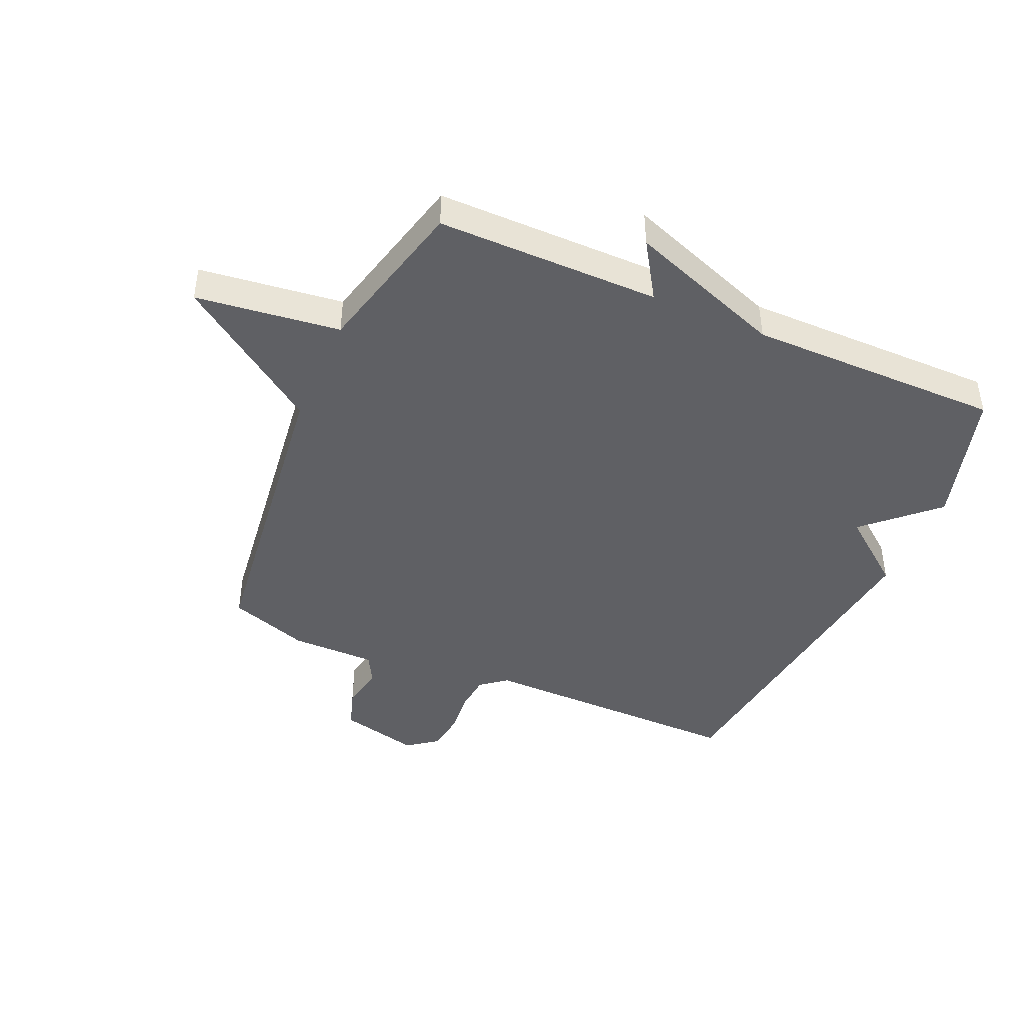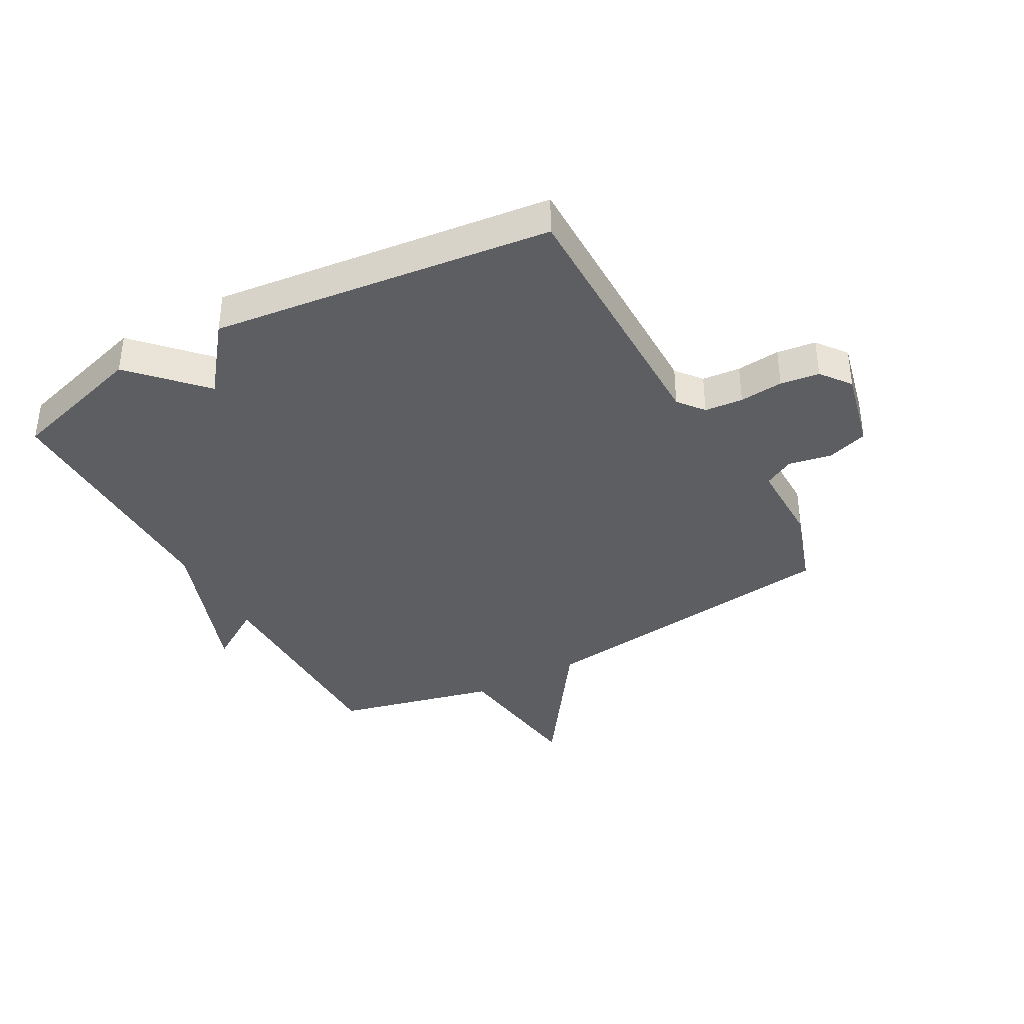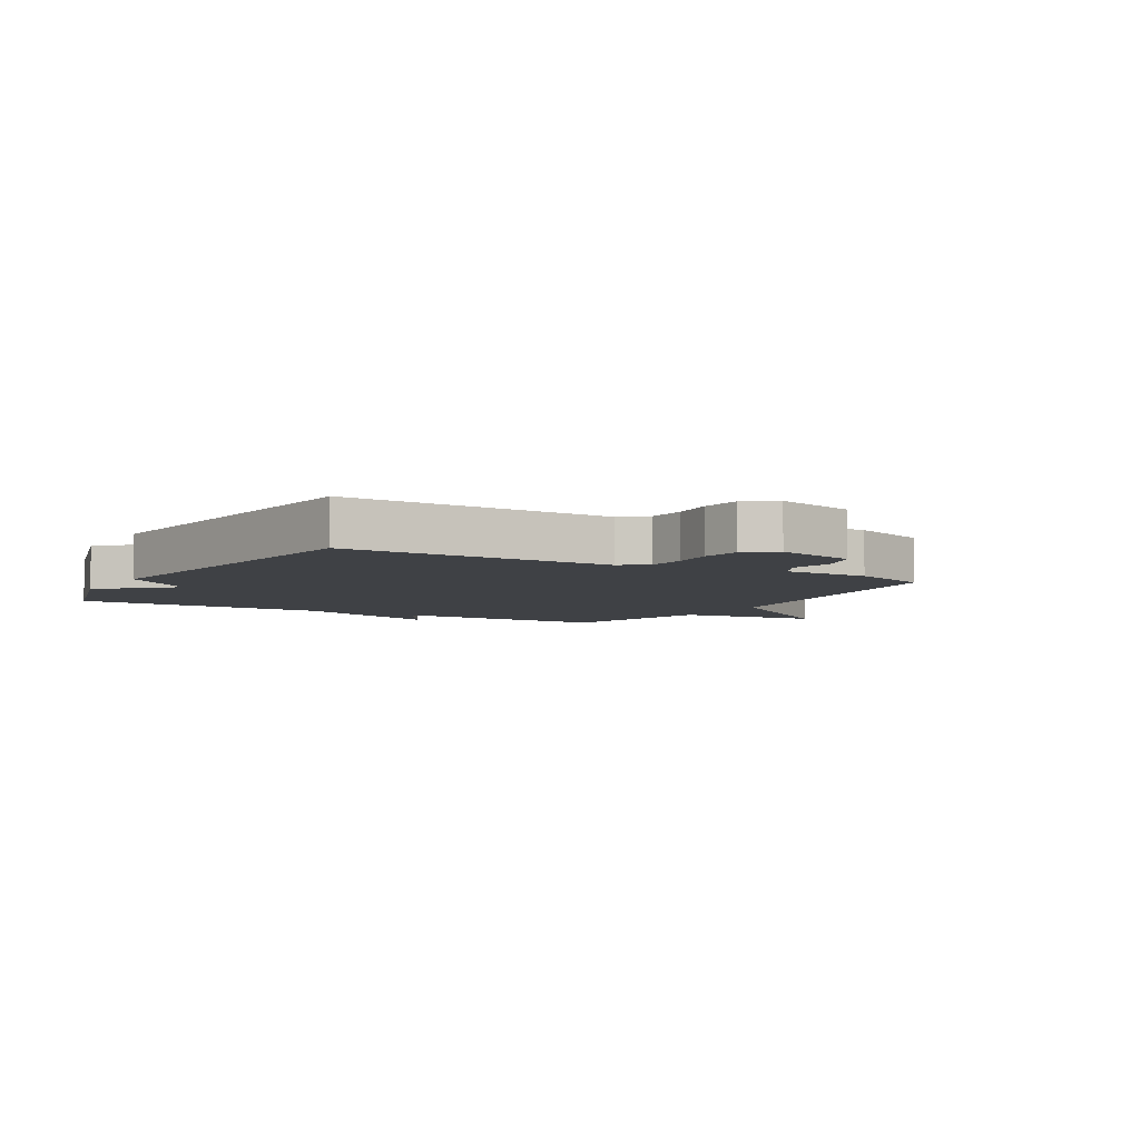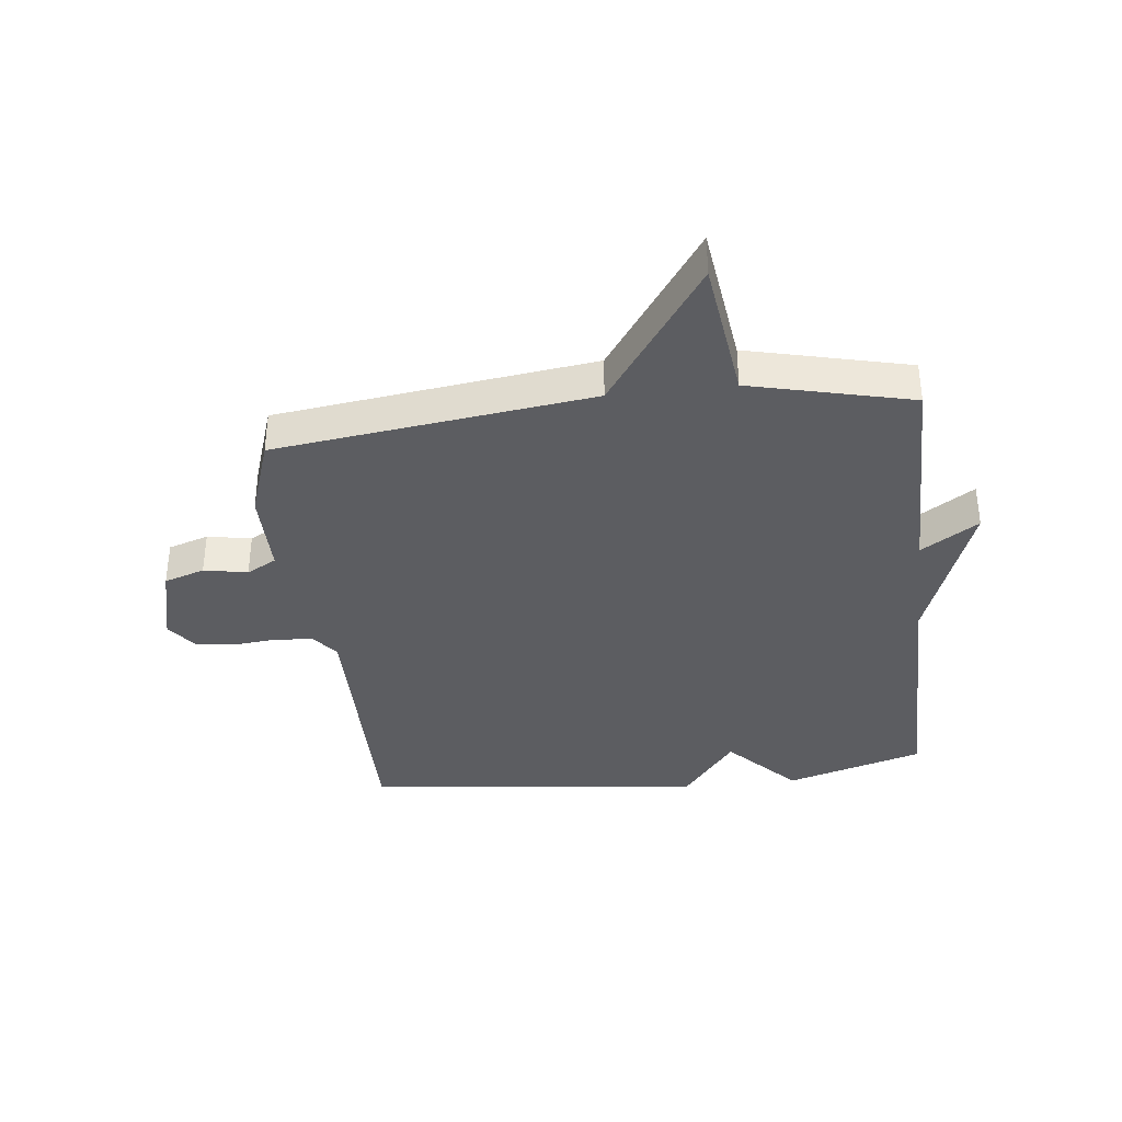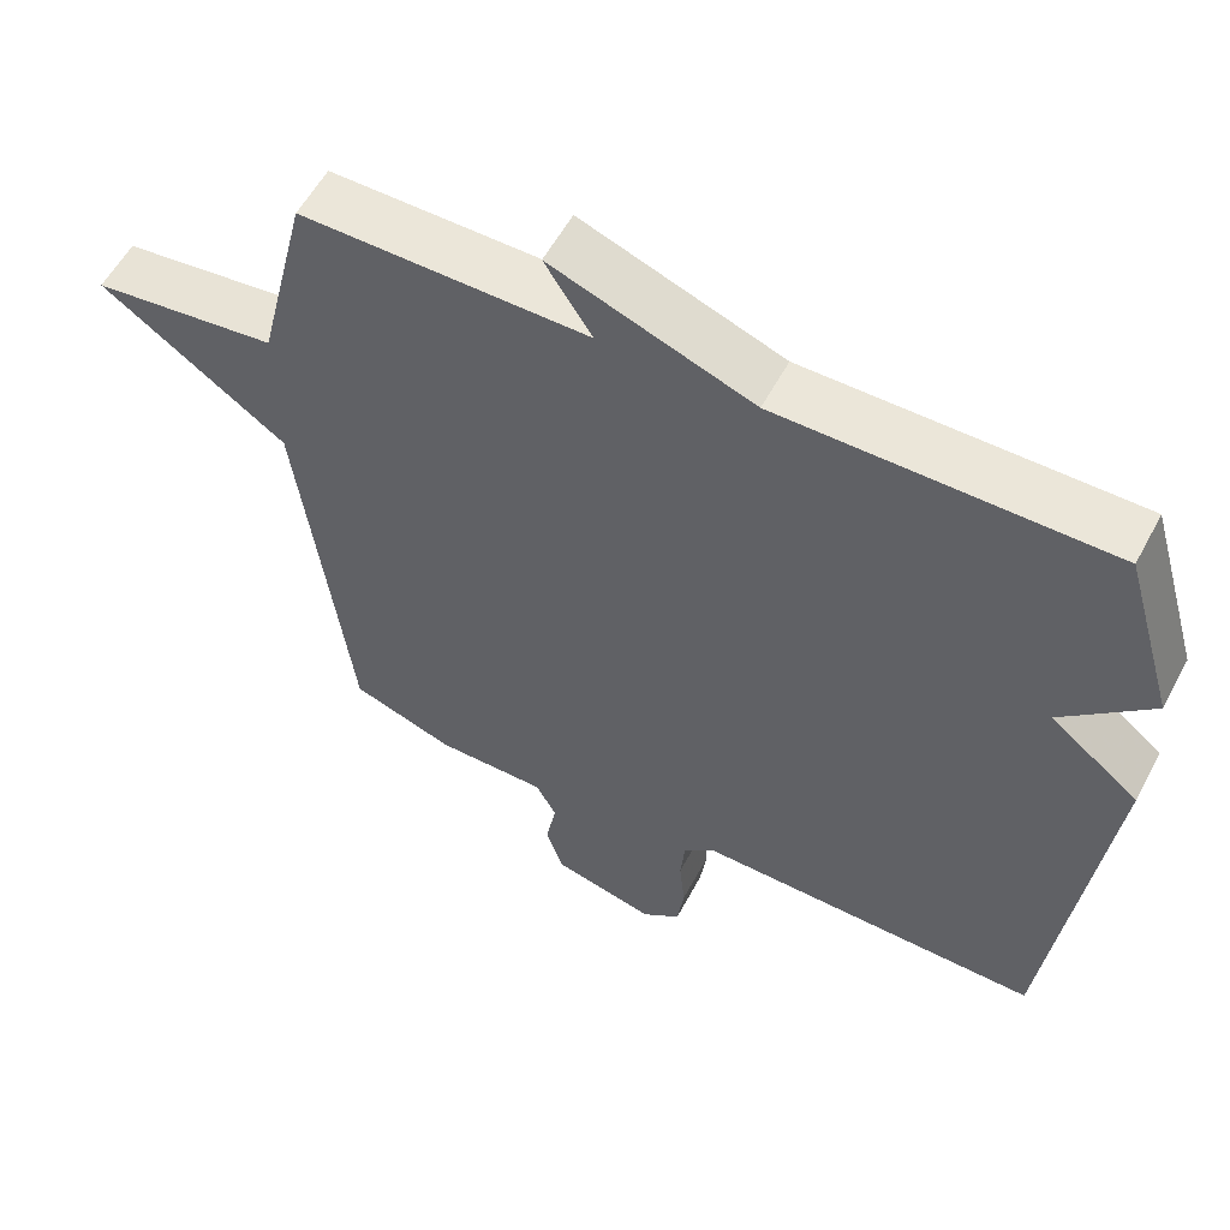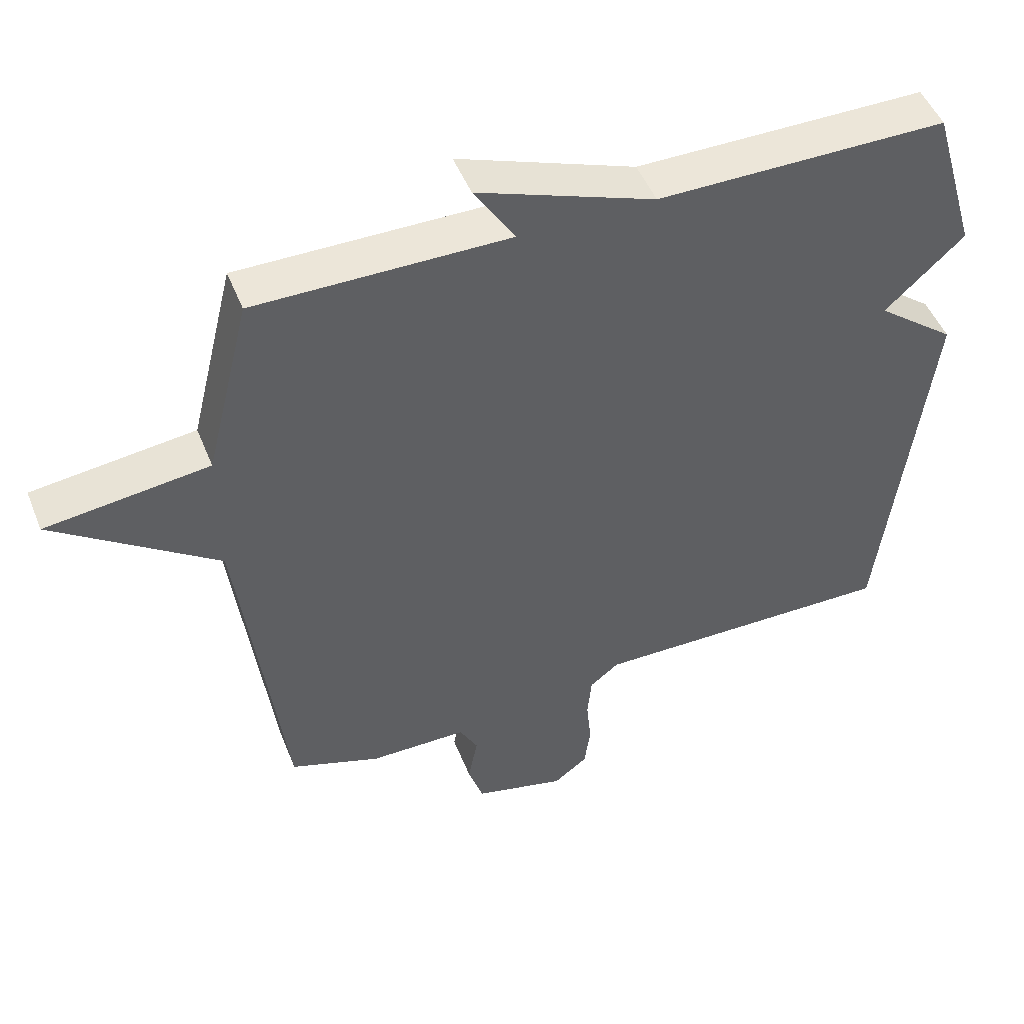
<metadata>
{"format":"obj","ext":"obj","renderer":"f3d","projection":"perspective","resolution":1024,"background":"white","views":[{"elev":-43.6,"azim":-23.7,"up":"+Y"},{"elev":-37.8,"azim":119.1,"up":"+Y"},{"elev":-5.5,"azim":149.3,"up":"+Y"},{"elev":-36.8,"azim":-83.3,"up":"+Y"},{"elev":56.9,"azim":27.9,"up":"+Z"},{"elev":48.8,"azim":-21.3,"up":"+Z"}]}
</metadata>
<code>
v -0.5 0.07 0.5
v -0.127 0.07 0.499
v -0.188 0.07 0.595
v 0.073 0.07 0.499
v 0.5 0.07 0.5
v 0.568 0.07 0.269
v 0.452 0.07 0.16
v 0.568 0.07 0.069
v 0.5 0.07 -0.5
v 0.049 0.07 -0.496
v 0.006 0.07 -0.53
v 0 0.07 -0.594
v 0.007 0.07 -0.667
v -0.002 0.07 -0.732
v -0.052 0.07 -0.77
v -0.187 0.07 -0.737
v -0.209 0.07 -0.669
v -0.195 0.07 -0.596
v -0.222 0.07 -0.546
v -0.366 0.07 -0.546
v -0.5 0.07 -0.5
v -0.566 0.07 0.03
v -0.807 0.07 0.2
v -0.566 0.07 0.23
v -0.5 0 0.5
v -0.127 0 0.499
v -0.188 0 0.595
v 0.073 0 0.499
v 0.5 0 0.5
v 0.568 0 0.269
v 0.452 0 0.16
v 0.568 0 0.069
v 0.5 0 -0.5
v 0.049 0 -0.496
v 0.006 0 -0.53
v 0 0 -0.594
v 0.007 0 -0.667
v -0.002 0 -0.732
v -0.052 0 -0.77
v -0.187 0 -0.737
v -0.209 0 -0.669
v -0.195 0 -0.596
v -0.222 0 -0.546
v -0.366 0 -0.546
v -0.5 0 -0.5
v -0.566 0 0.03
v -0.807 0 0.2
v -0.566 0 0.23
f 22 23 24
f 24 1 2
f 22 24 2
f 21 22 2
f 20 21 2
f 19 20 2
f 18 19 2
f 16 17 18
f 15 16 18
f 14 15 18
f 13 14 18
f 12 13 18
f 11 12 18 2
f 10 11 2
f 9 10 2
f 8 9 2
f 7 8 2
f 4 5 6 7
f 2 3 4 7
f 48 47 46
f 26 25 48
f 26 48 46
f 26 46 45
f 26 45 44
f 26 44 43
f 26 43 42
f 42 41 40
f 42 40 39
f 42 39 38
f 42 38 37
f 42 37 36
f 26 42 36 35
f 26 35 34
f 26 34 33
f 26 33 32
f 26 32 31
f 31 30 29 28
f 31 28 27 26
f 1 25 26 2
f 2 26 27 3
f 3 27 28 4
f 4 28 29 5
f 5 29 30 6
f 6 30 31 7
f 7 31 32 8
f 8 32 33 9
f 9 33 34 10
f 10 34 35 11
f 11 35 36 12
f 12 36 37 13
f 13 37 38 14
f 14 38 39 15
f 15 39 40 16
f 16 40 41 17
f 17 41 42 18
f 18 42 43 19
f 19 43 44 20
f 20 44 45 21
f 21 45 46 22
f 22 46 47 23
f 23 47 48 24
f 24 48 25 1

</code>
